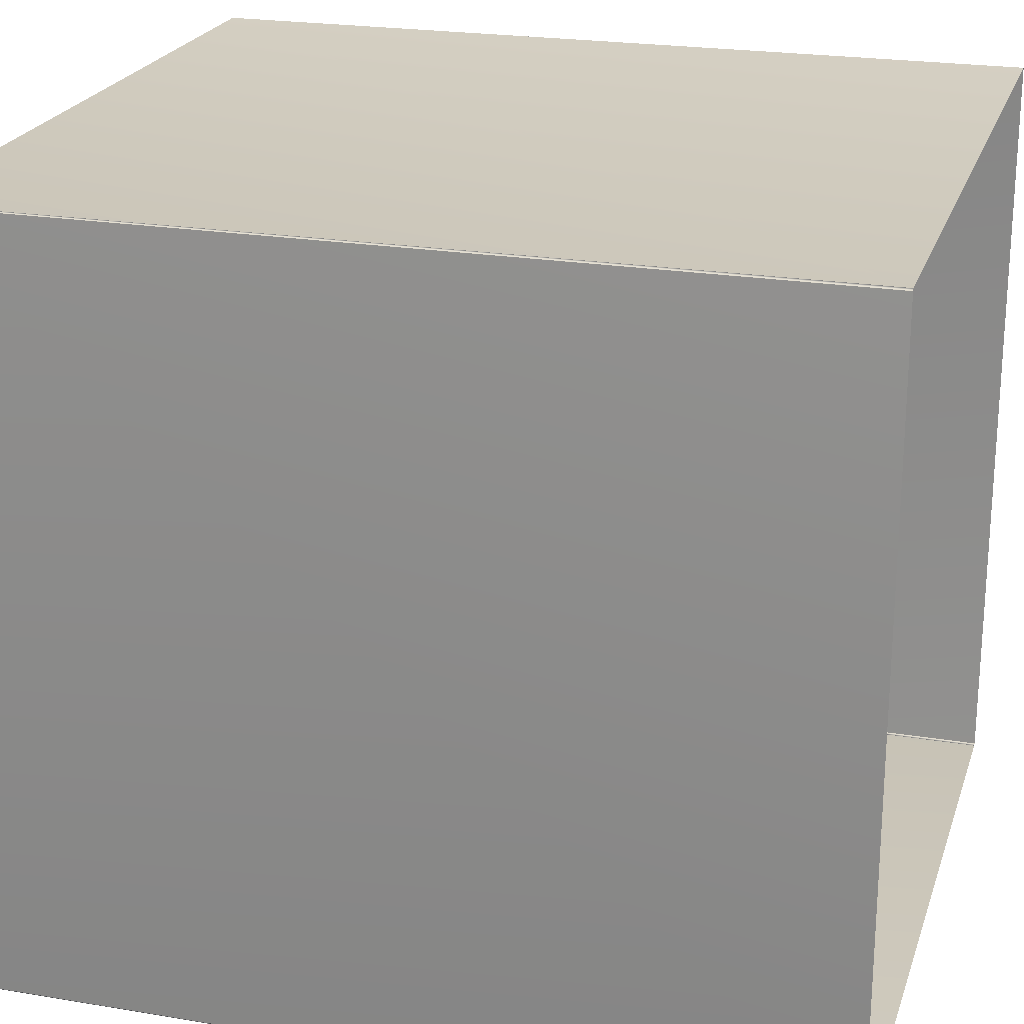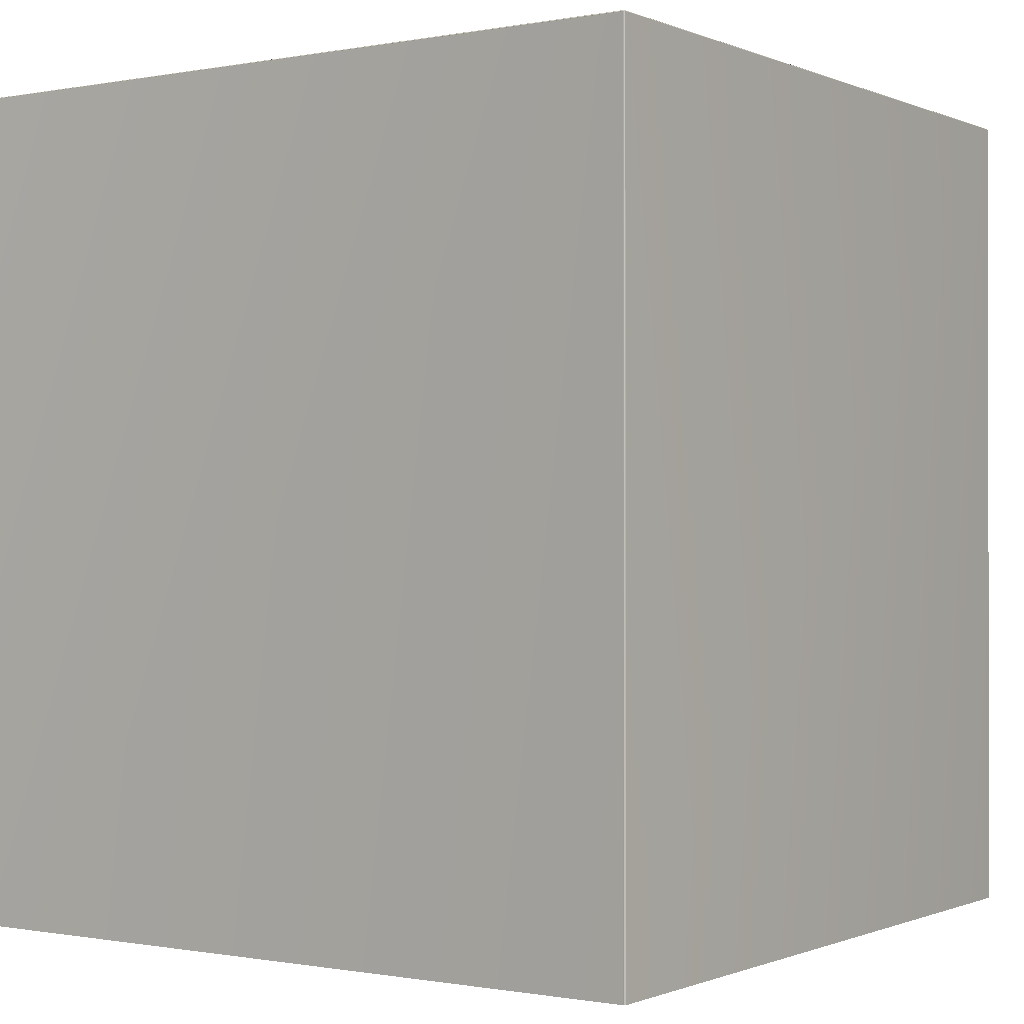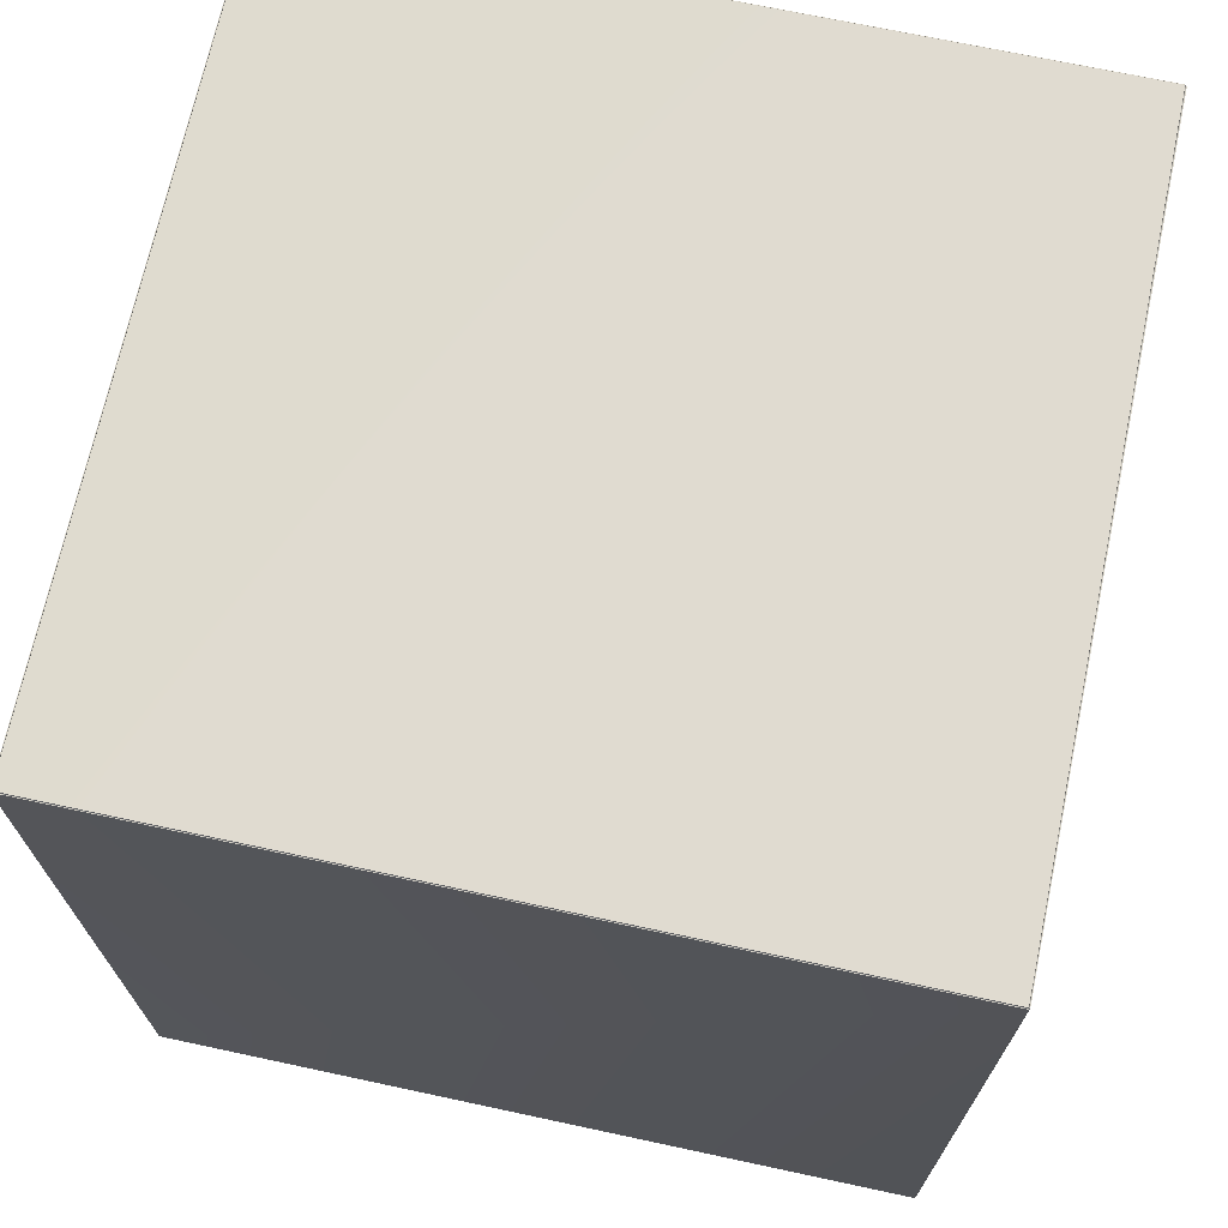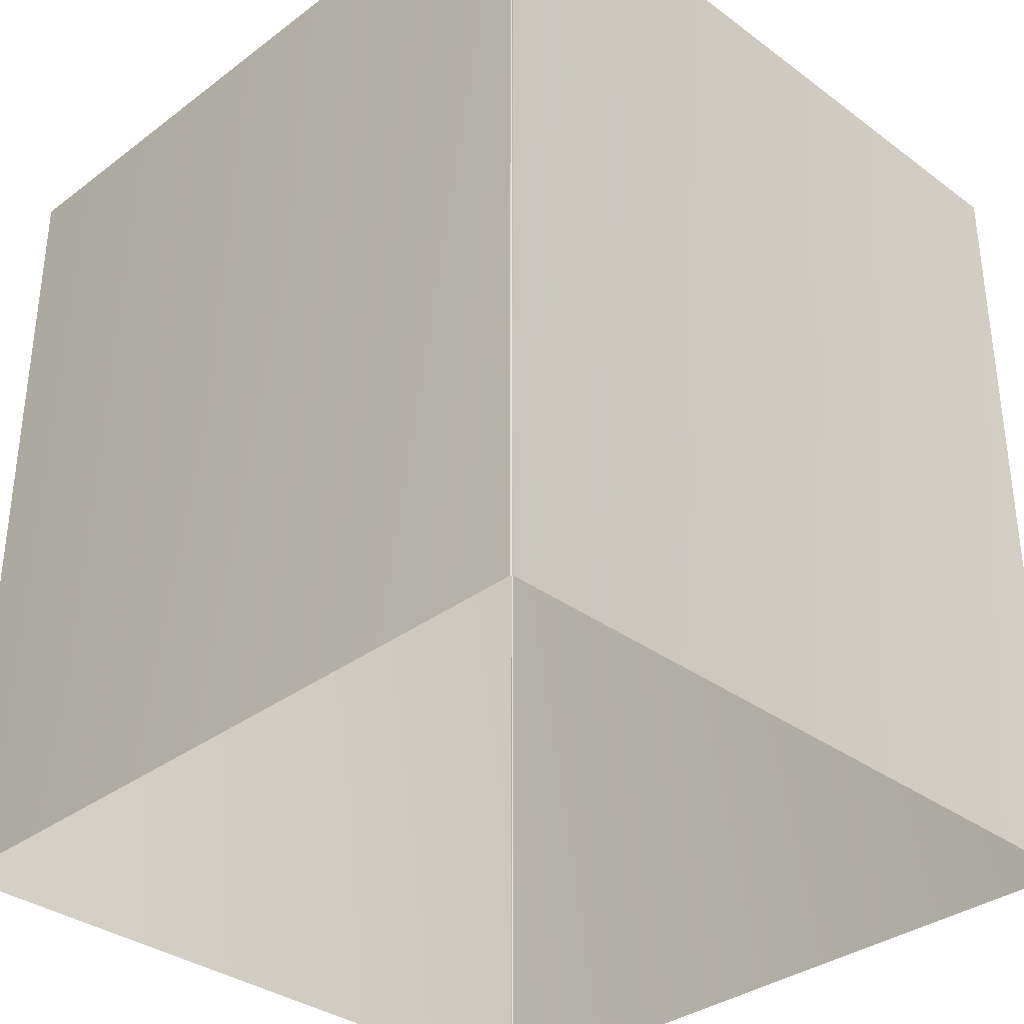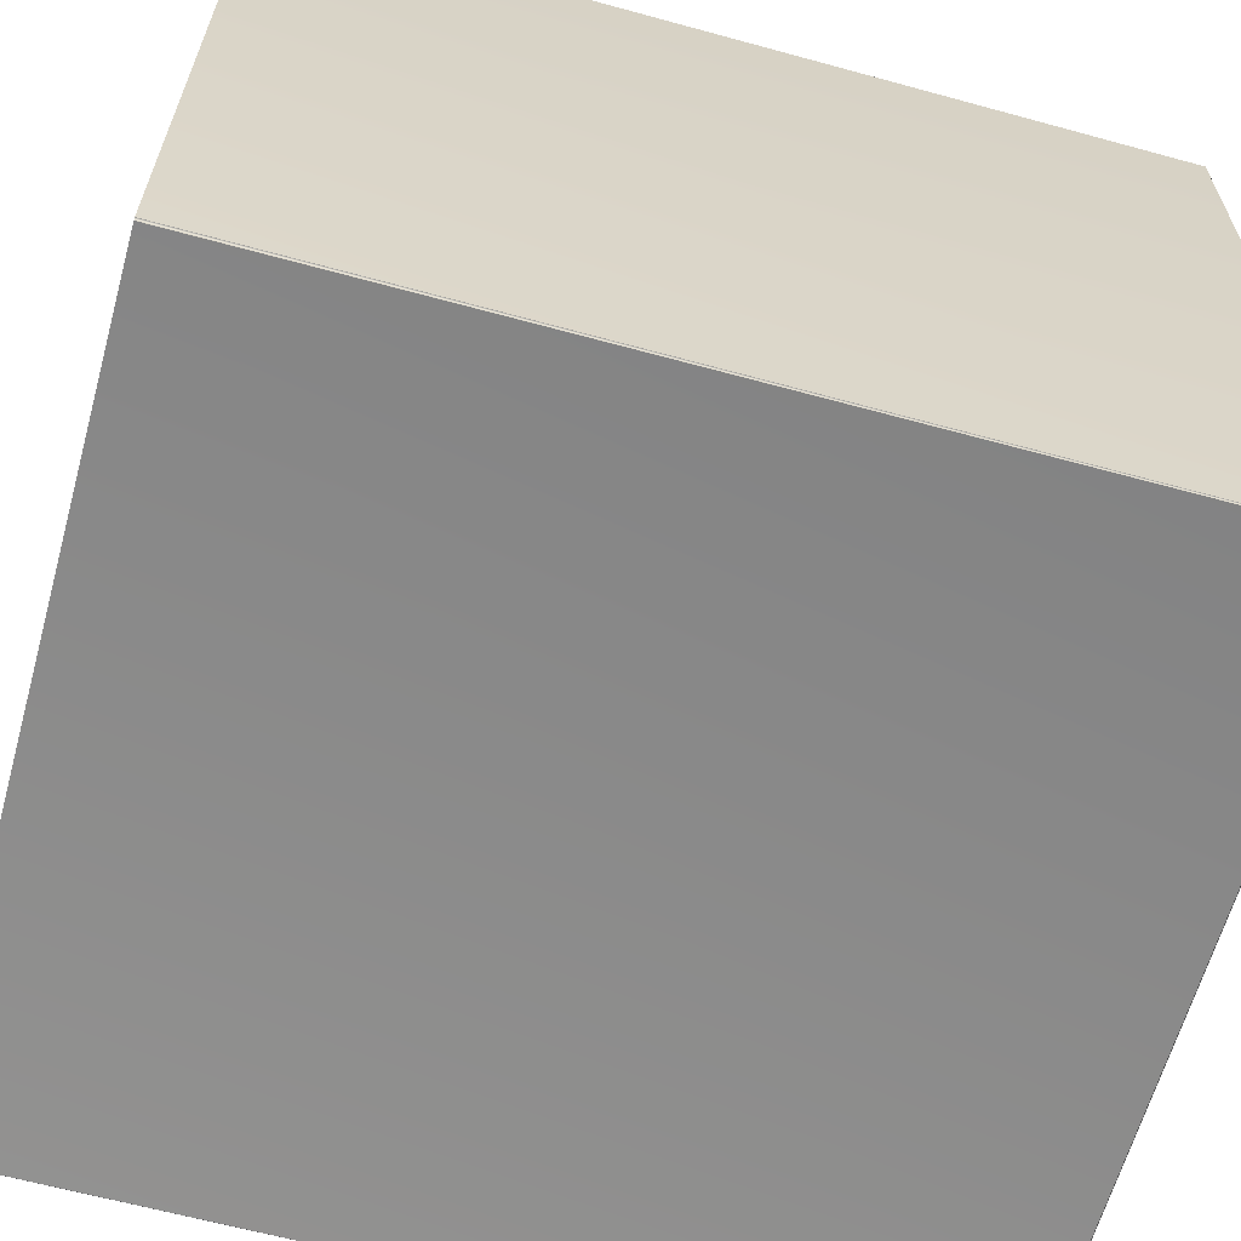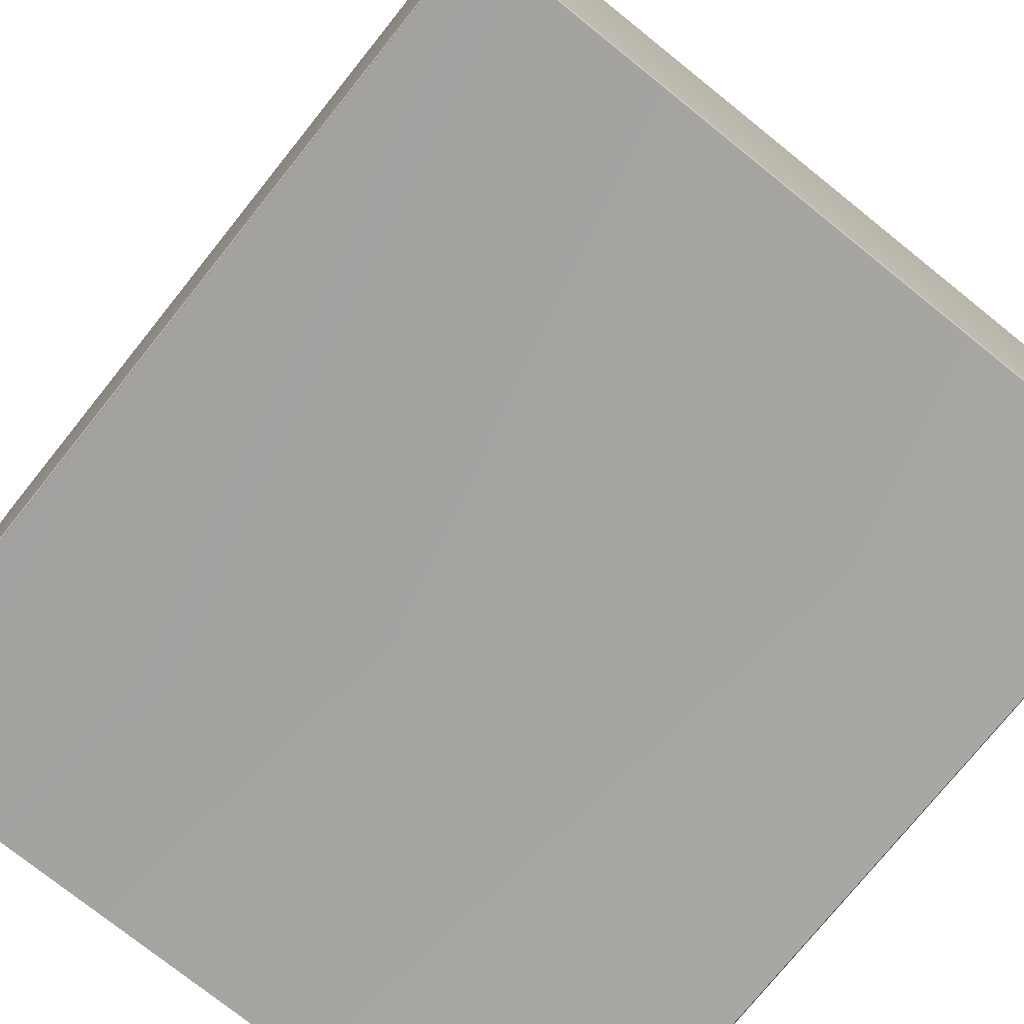
<metadata>
{"format":"obj","ext":"obj","renderer":"f3d","projection":"perspective","resolution":1024,"background":"white","views":[{"elev":22.4,"azim":-73.9,"up":"+Z"},{"elev":-0.5,"azim":34.5,"up":"+Y"},{"elev":70.1,"azim":-77.9,"up":"+Y"},{"elev":-34.2,"azim":-44.8,"up":"+Y"},{"elev":-63.2,"azim":74.5,"up":"+Z"},{"elev":-75.7,"azim":141.3,"up":"+Z"}]}
</metadata>
<code>
o PsDesk_310_2
v 0.1036 -0.04561 0.3857
v 0.1037 0.3736 0.7603
v 0.1037 0.3736 0.3855
v 0.1036 -0.04561 0.7601
v 0.4767 -0.04561 0.3847
v 0.1042 0.3736 0.3849
v 0.4769 0.3736 0.3849
v 0.1044 -0.04561 0.3847
v 0.4775 -0.04561 0.7601
v 0.4774 0.3736 0.3855
v 0.4774 0.3736 0.7603
v 0.4775 -0.04561 0.3857
v 0.4767 0.3734 0.7611
v 0.4767 -0.04561 0.7611
v 0.1044 -0.04561 0.7611
v 0.1042 0.3736 0.7609
v 0.1042 0.3742 0.3856
v 0.4769 0.3742 0.7603
v 0.4769 0.3742 0.3856
v 0.1042 0.3742 0.7603
f 1 2 3
f 1 4 2
f 5 6 7
f 5 8 6
f 1 6 8
f 1 3 6
f 9 10 11
f 9 12 10
f 9 11 13
f 9 13 14
f 15 13 16
f 15 14 13
f 17 18 19
f 17 20 18
f 6 3 17
f 17 7 6
f 17 19 7
f 7 19 10
f 10 5 7
f 10 12 5
f 16 20 2
f 20 3 2
f 20 17 3
f 2 15 16
f 2 4 15
f 13 11 18
f 11 19 18
f 11 10 19
f 16 18 20
f 16 13 18

</code>
